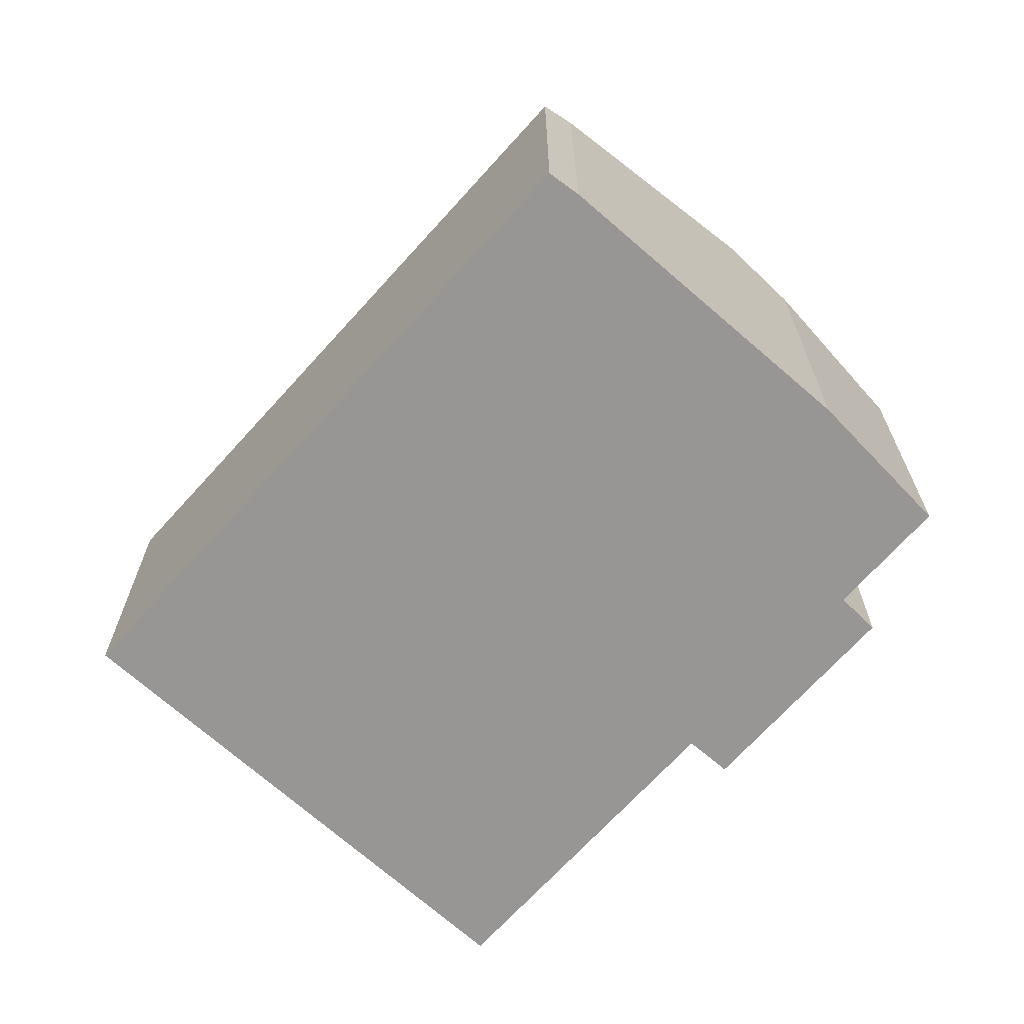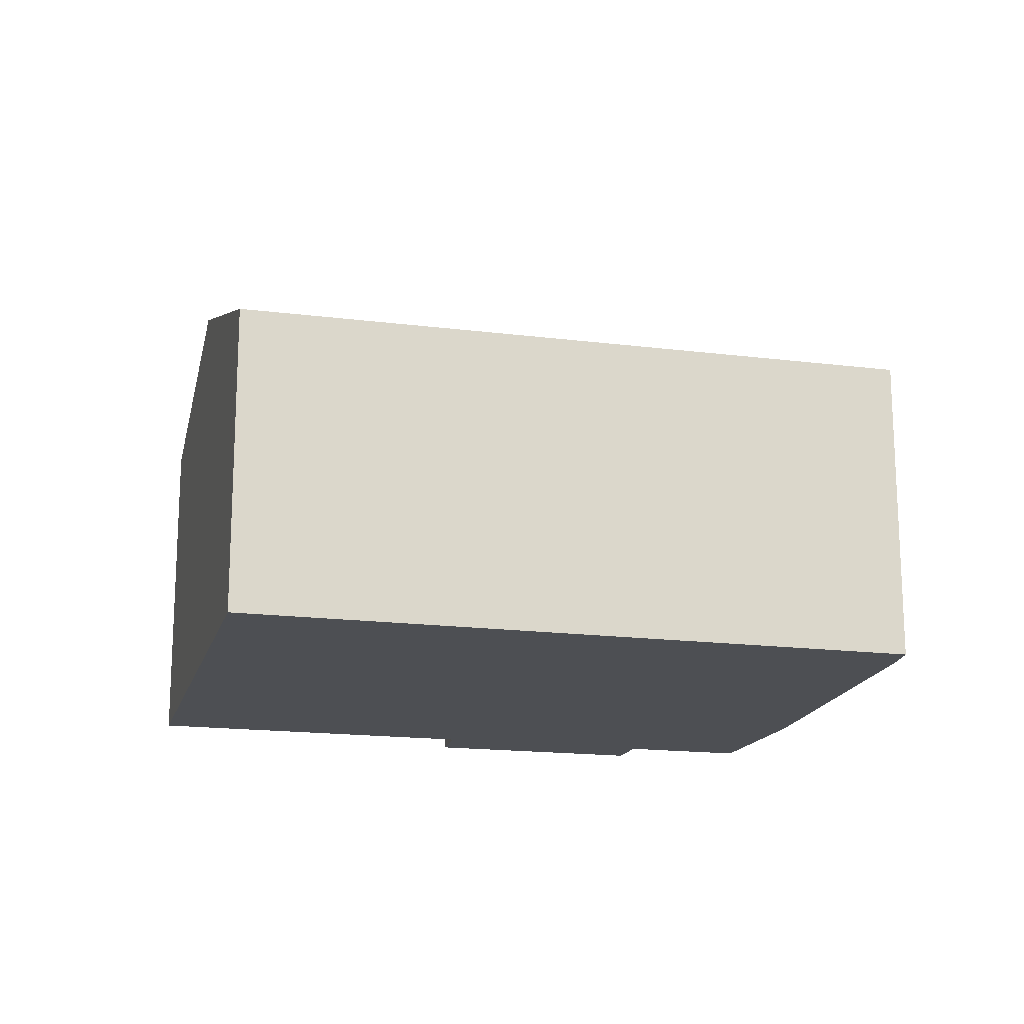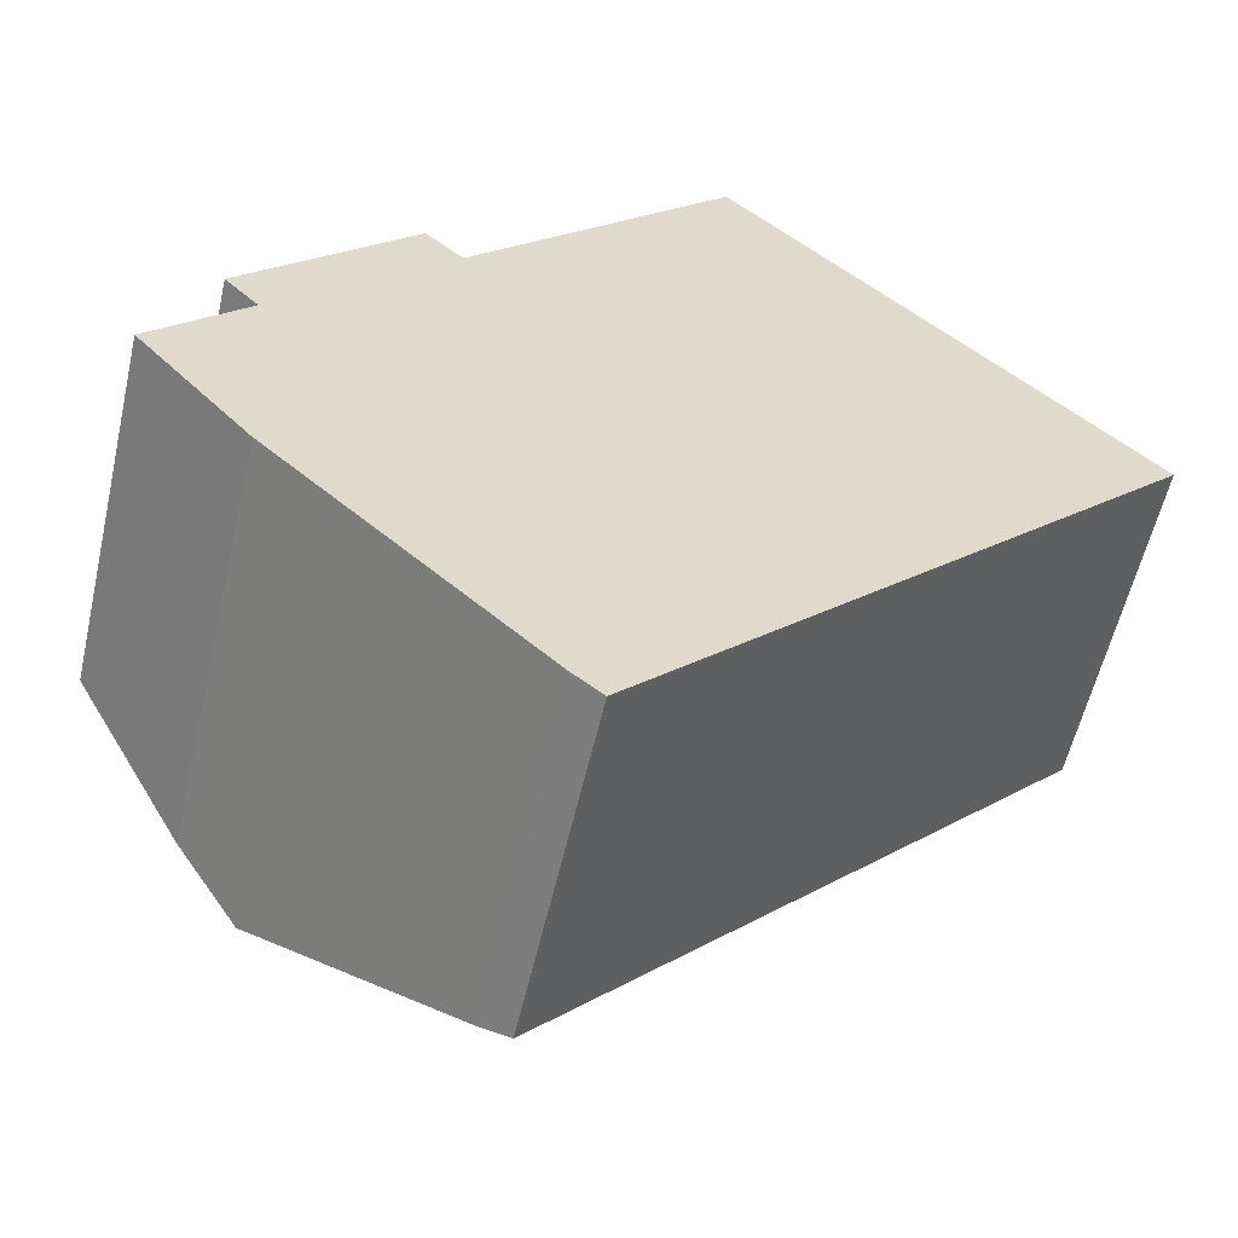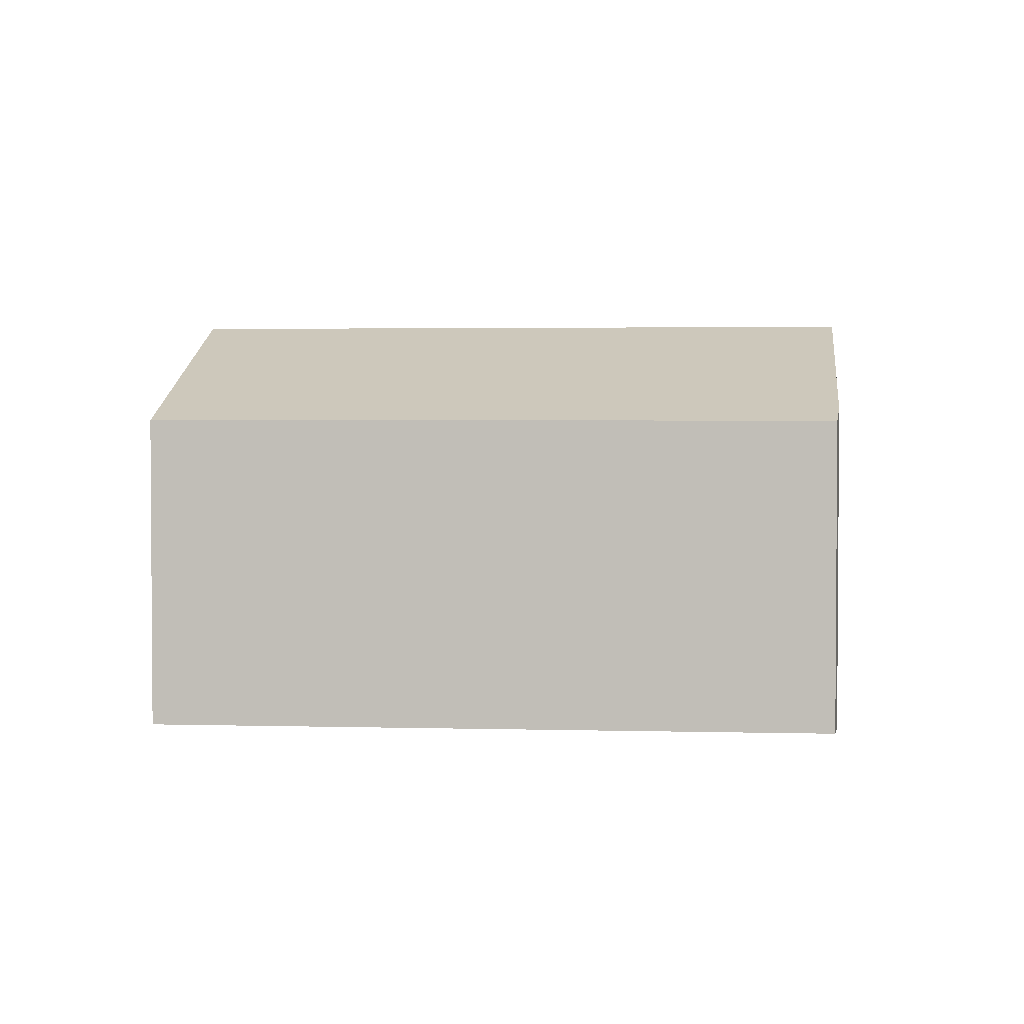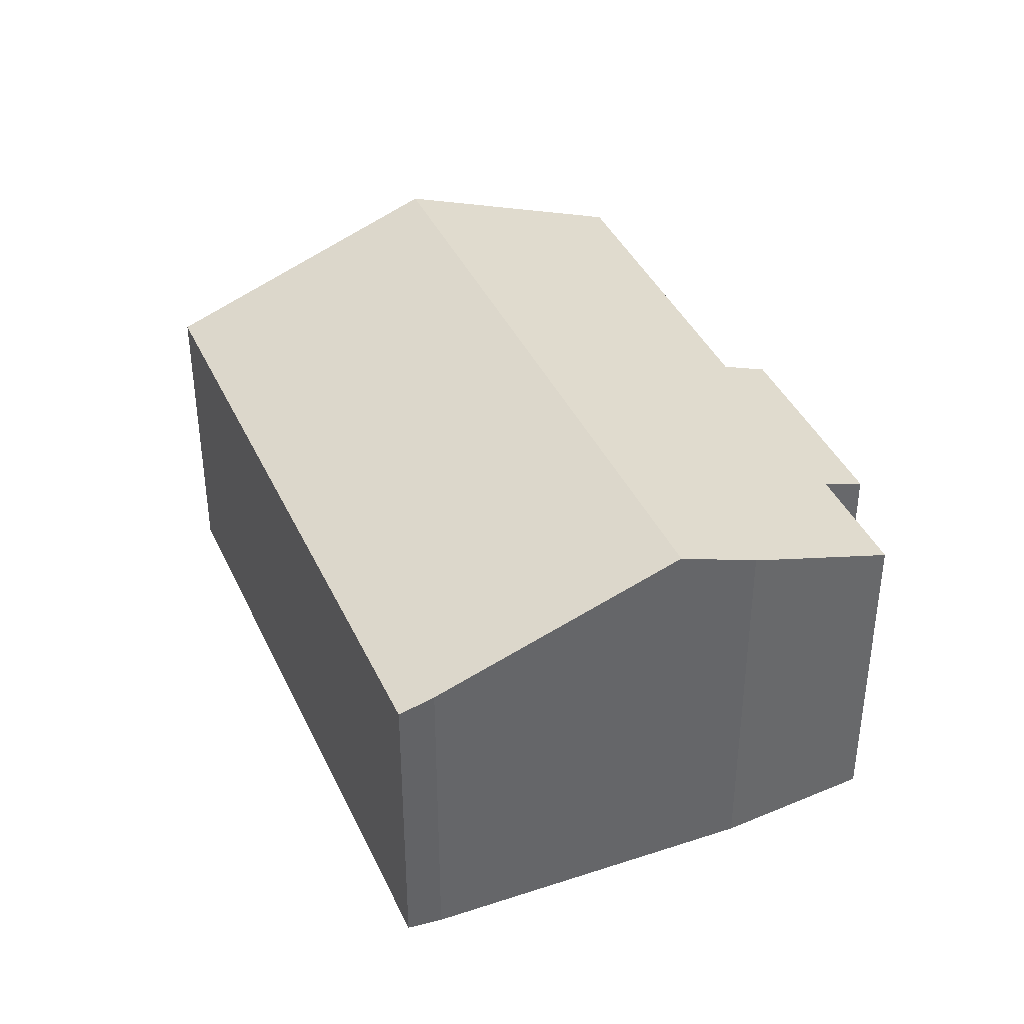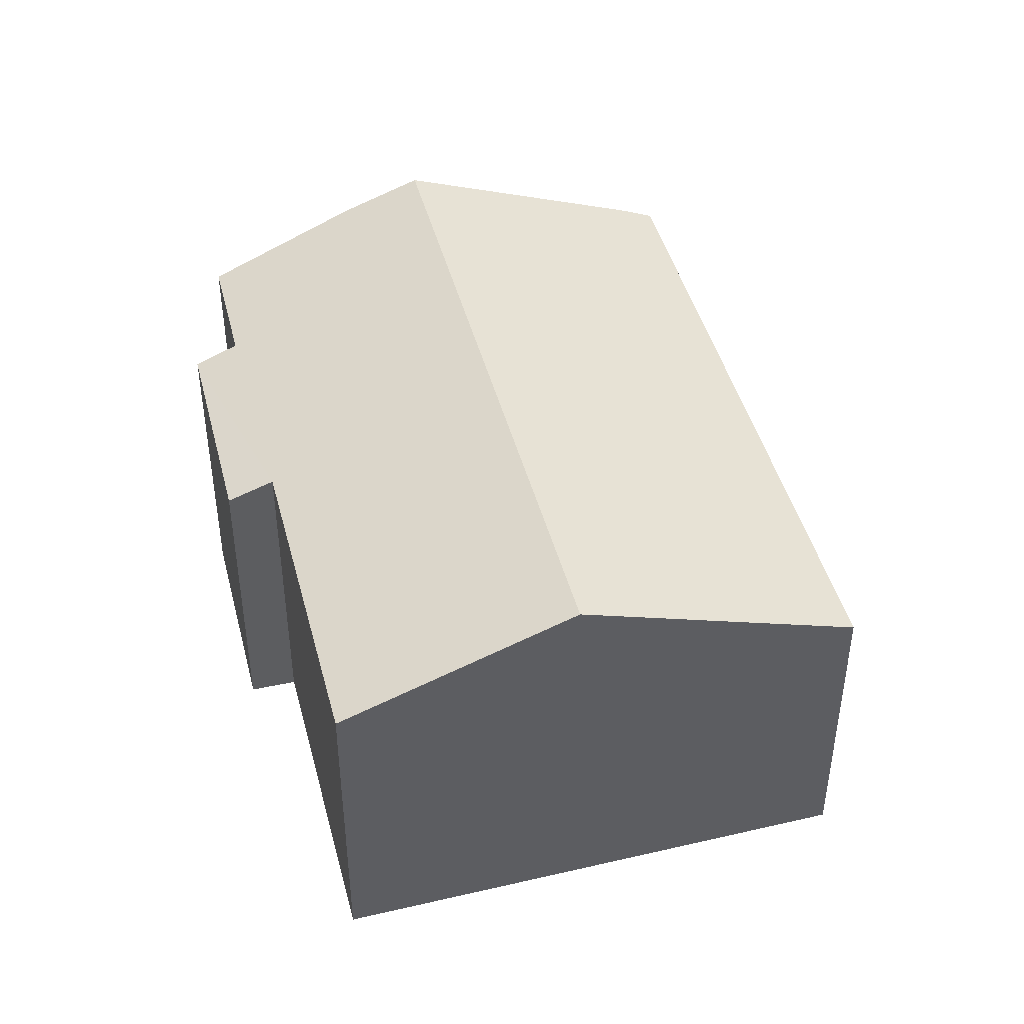
<metadata>
{"format":"obj","ext":"obj","renderer":"f3d","projection":"perspective","resolution":1024,"background":"white","views":[{"elev":-67.9,"azim":-177.4,"up":"+Y"},{"elev":-17.5,"azim":120.6,"up":"+Y"},{"elev":-57.5,"azim":-12.9,"up":"+Z"},{"elev":2.6,"azim":140.1,"up":"+Y"},{"elev":39.8,"azim":-158.5,"up":"+Y"},{"elev":45.4,"azim":29.9,"up":"+Y"}]}
</metadata>
<code>
v  18.65 11.77 9.186
v  7.015 9.324 7.136
v  13.79 9.315 14.04
v  4.645 11.77 -5.018
v  2.47 9.316 2.56
v  1.594 8.855 3.506
v  0 9.33 5.713e-16
v  2.961 10.94 -3.41
v  6.029 8.837 8.079
v  10.64 8.837 -10.63
v  19.23 11.48 8.61
v  24.45 8.837 3.383
v  9.863 9.193 -9.999
v  0 0 0
v  2.47 -1.568e-16 2.56
v  1.594 -2.147e-16 3.506
v  6.029 -4.947e-16 8.079
v  7.015 -4.37e-16 7.136
v  13.79 -8.599e-16 14.04
v  9.863 6.123e-16 -9.999
v  10.64 6.507e-16 -10.63
v  2.961 2.088e-16 -3.41
v  4.645 3.073e-16 -5.018
v  18.65 -5.625e-16 9.186
v  19.23 -5.272e-16 8.61
v  24.45 -2.071e-16 3.383
g defaultobject
f 1 2 3
f 2 1 4
f 2 4 5
f 2 5 6
f 5 4 7
f 7 4 8
f 6 9 2
f 10 11 12
f 11 10 1
f 1 10 4
f 4 10 13
f 14 5 7
f 5 14 15
f 16 9 6
f 9 16 17
f 18 3 2
f 3 18 19
f 15 6 5
f 6 15 16
f 10 20 13
f 20 10 21
f 20 4 13
f 4 20 8
f 8 20 22
f 22 20 23
f 22 7 8
f 7 22 14
f 9 18 2
f 18 9 17
f 19 1 3
f 1 19 11
f 11 19 12
f 12 19 24
f 12 24 25
f 12 25 26
f 26 10 12
f 10 26 21
f 18 24 19
f 24 18 25
f 25 18 26
f 26 18 21
f 21 18 17
f 21 17 15
f 15 17 16
f 21 15 14
f 21 14 22
f 21 22 20
f 20 22 23

</code>
